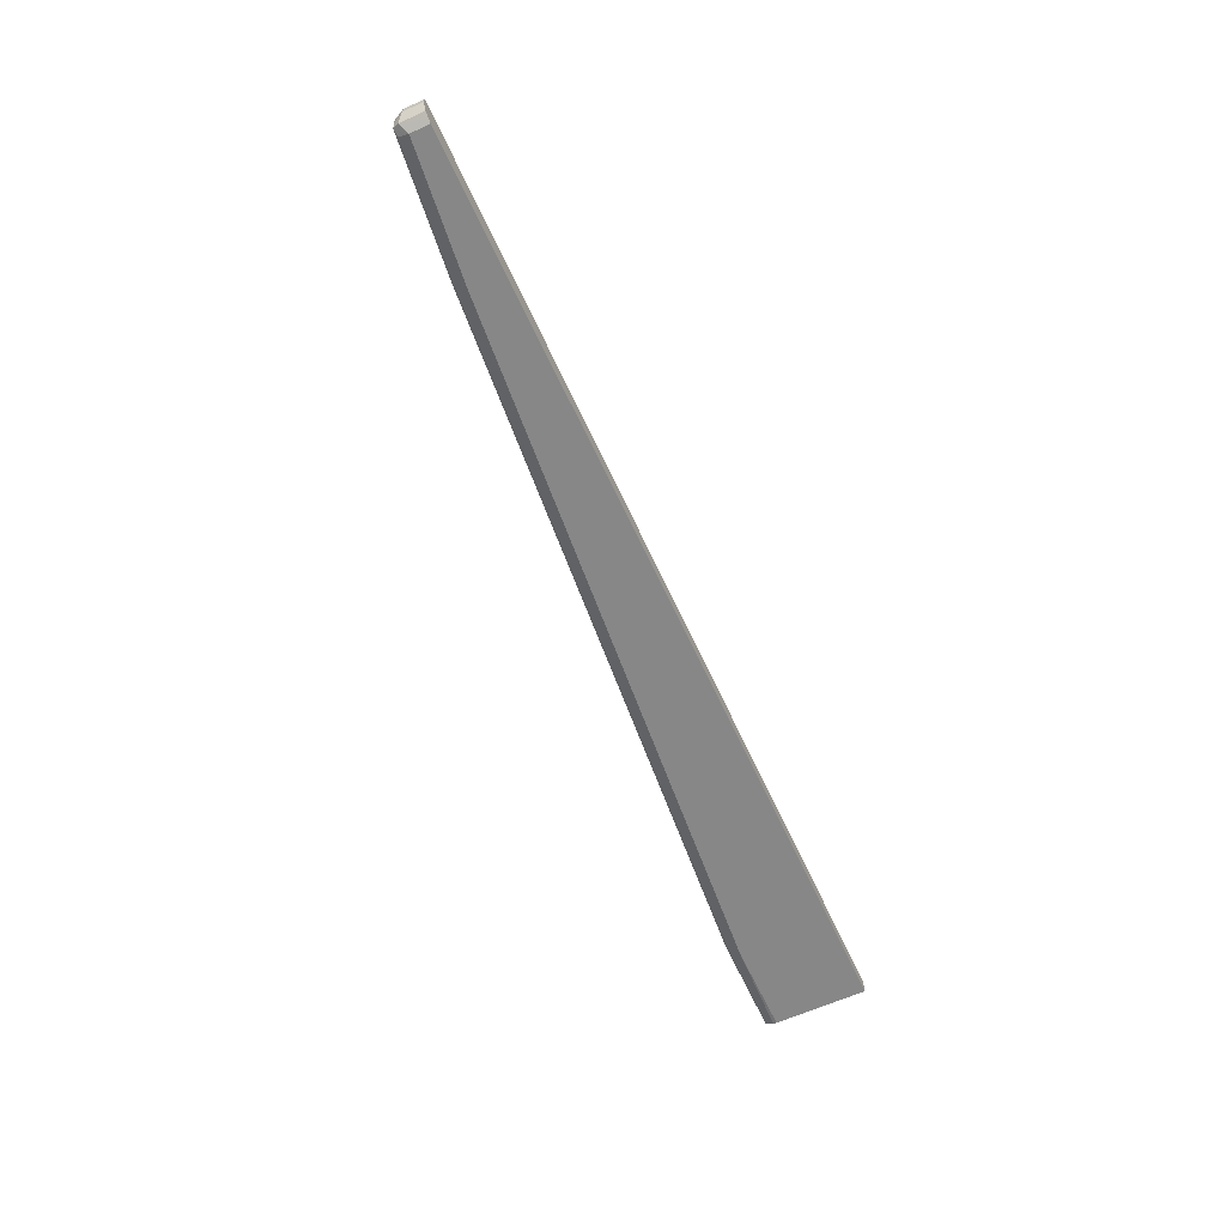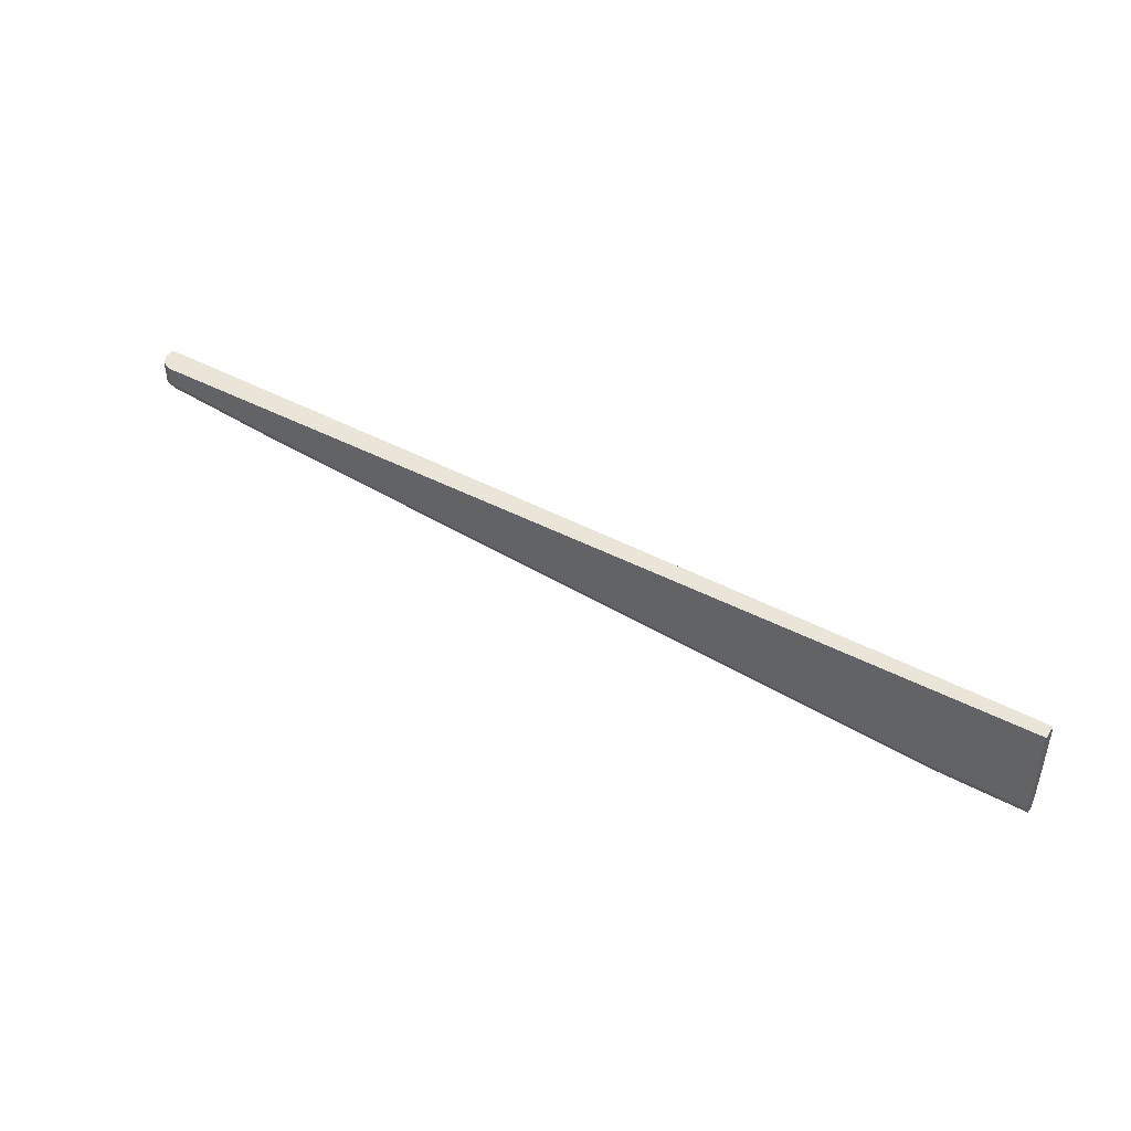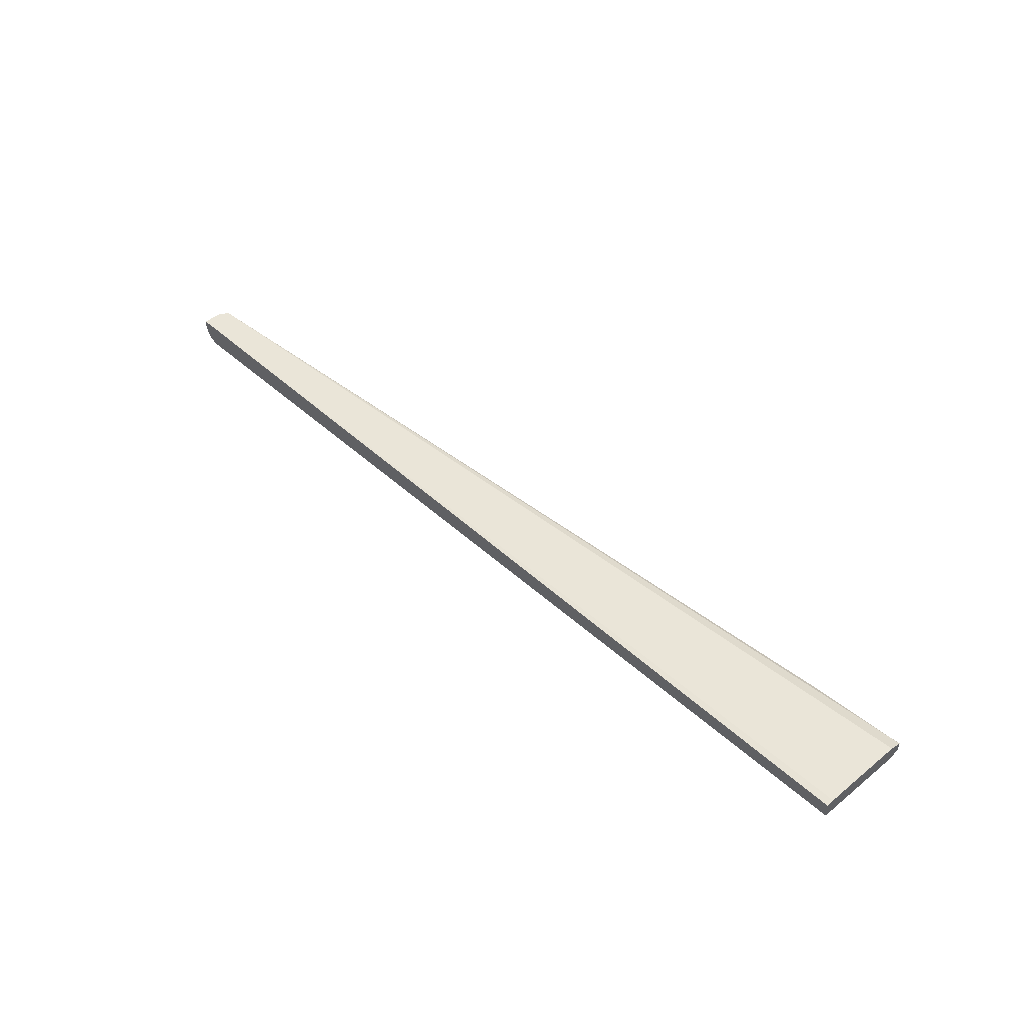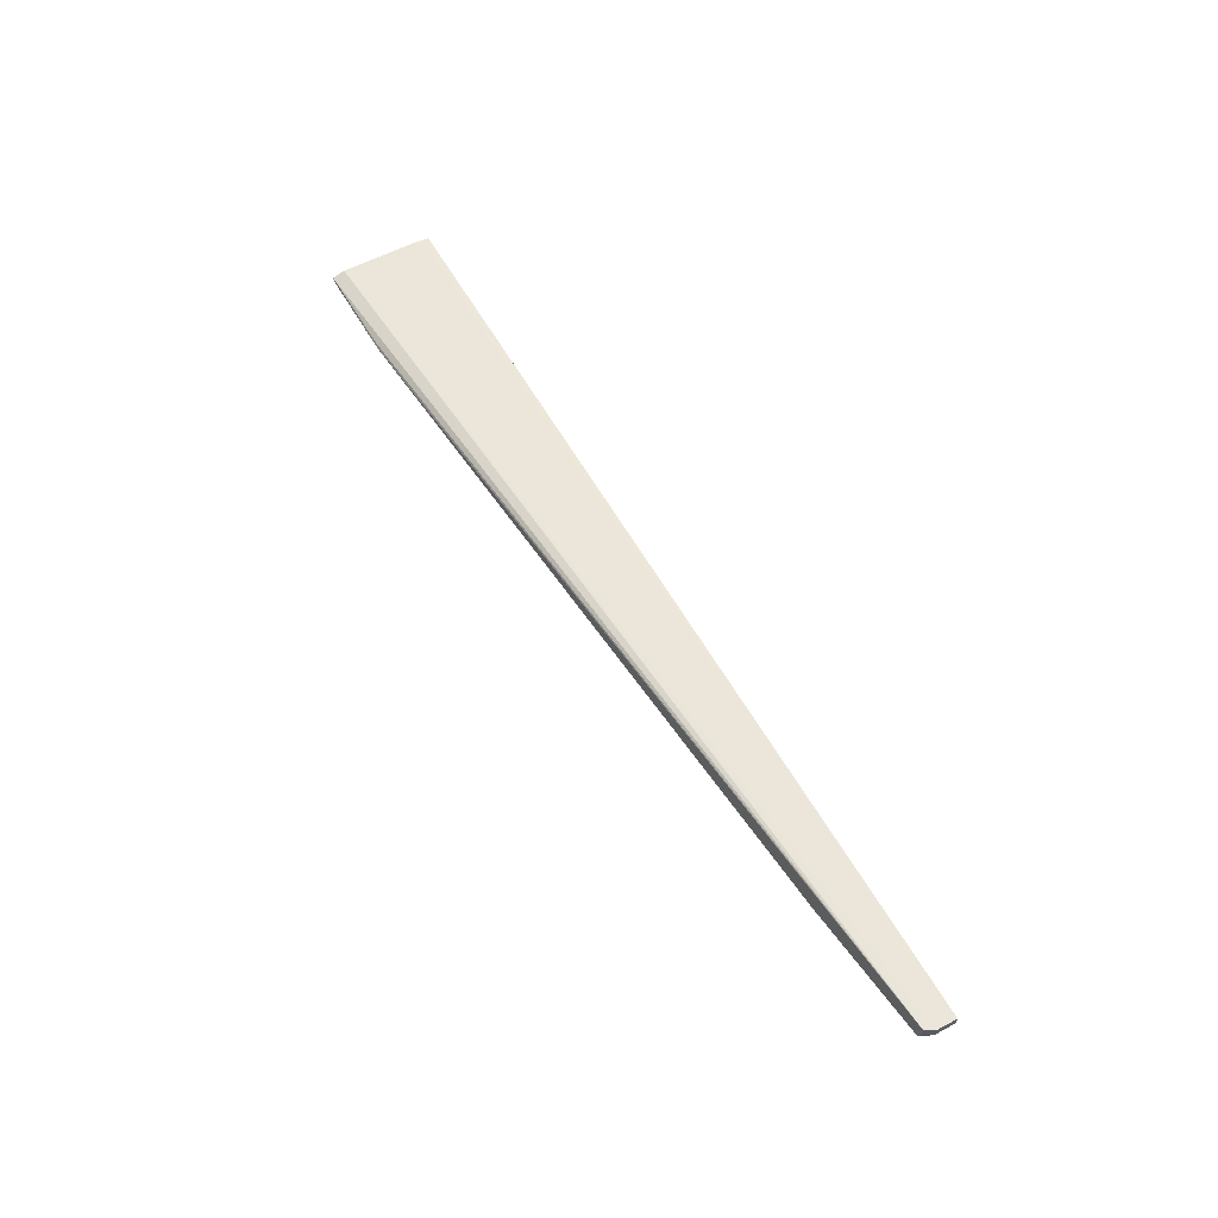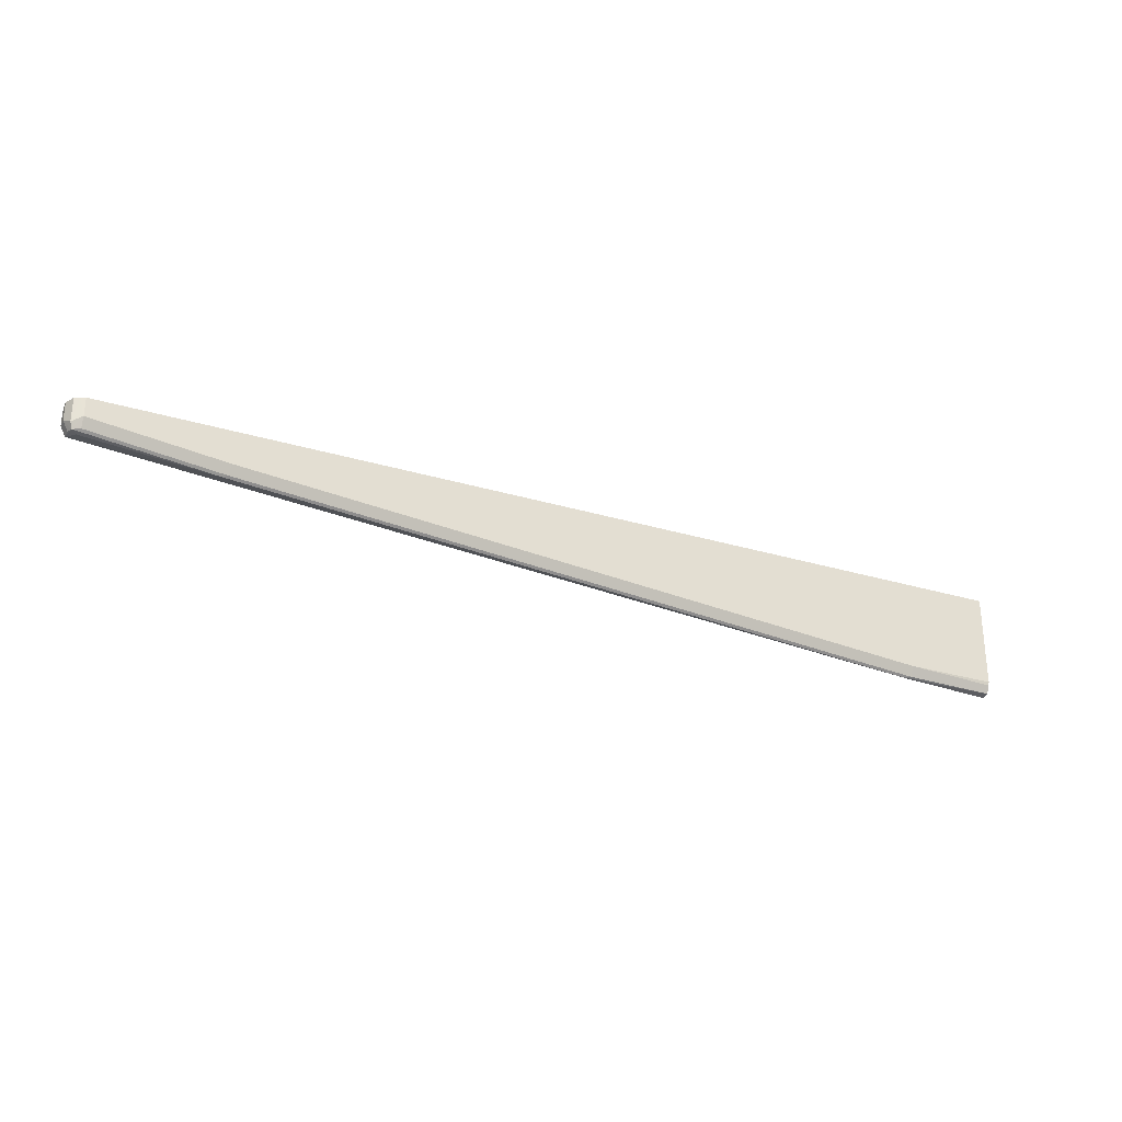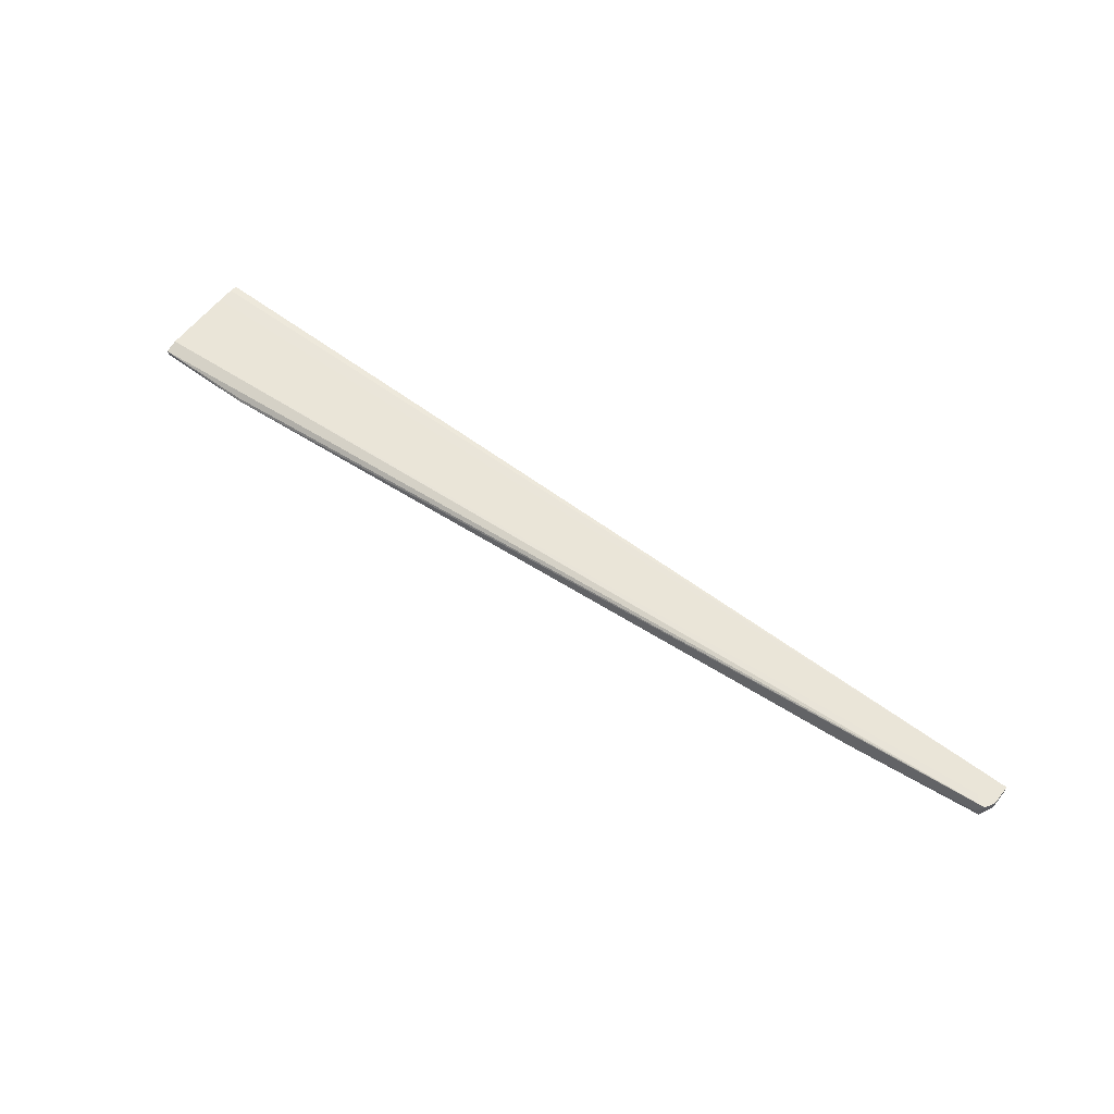
<metadata>
{"format":"obj","ext":"obj","renderer":"f3d","projection":"perspective","resolution":1024,"background":"white","views":[{"elev":-62.5,"azim":114.6,"up":"+Z"},{"elev":44.7,"azim":-148.7,"up":"+Y"},{"elev":44.6,"azim":-133.2,"up":"+Z"},{"elev":57.6,"azim":61.2,"up":"+Z"},{"elev":-28.7,"azim":155.7,"up":"+Y"},{"elev":59.6,"azim":37.8,"up":"+Z"}]}
</metadata>
<code>
v -0.3813 -0.1294 -0.3047
v -0.3813 -0.1132 -0.3
v -0.3813 -0.1276 -0.3149
v -0.2548 -0.1274 -0.3114
v -0.2578 -0.1258 -0.3083
v 0.824 -0.03146 -0.2898
v -0.3813 -0.02486 -0.3
v 0.8177 -0.03154 -0.2898
v 0.817 -0.03109 -0.2898
v 0.8081 -0.0222 -0.2898
v -0.3813 -0.1177 -0.3198
v -0.2641 -0.1258 -0.3145
v 0.1983 -0.08964 -0.3114
v 0.651 -0.05191 -0.3114
v 0.8146 -0.03461 -0.3051
v 0.8209 -0.03303 -0.3114
v 0.824 -0.03146 -0.302
v 0.8304 -0.01888 -0.2898
v -0.3813 -0.003992 -0.3005
v 0.8081 0.005716 -0.2898
v -0.3813 -0.1132 -0.3208
v -0.2641 -0.1132 -0.3208
v 0.6417 -0.05033 -0.3145
v 0.8114 -0.03146 -0.3145
v 0.8114 -0.01888 -0.3208
v 0.824 -0.02517 -0.3145
v 0.8304 -0.01888 -0.302
v 0.8304 0.005716 -0.2898
v -0.3813 0.005716 -0.302
v -0.3813 0.005716 -0.3208
v 0.6417 -0.03776 -0.3208
v 0.8114 0.005716 -0.3208
v 0.8172 0.005716 -0.318
v 0.824 0.005716 -0.3145
v 0.8304 0.005716 -0.302
f 18 27 35
f 16 26 27
f 18 35 28
f 16 23 24
f 16 27 17
f 16 25 26
f 12 31 23
f 14 16 15
f 14 23 16
f 13 23 14
f 12 23 13
f 12 22 31
f 19 20 29
f 16 24 25
f 20 28 35
f 26 34 35
f 20 34 33
f 11 22 12
f 26 35 27
f 26 33 34
f 25 33 26
f 25 32 33
f 23 25 24
f 20 35 34
f 23 31 25
f 21 25 31
f 21 32 25
f 21 30 32
f 20 30 29
f 20 32 30
f 20 33 32
f 21 31 22
f 11 21 22
f 1 30 21
f 6 9 8
f 7 20 19
f 1 2 7
f 1 7 19
f 1 19 29
f 1 29 30
f 1 21 11
f 1 11 3
f 1 4 5
f 1 5 6
f 1 6 2
f 2 6 8
f 2 8 9
f 2 9 10
f 2 10 20
f 2 20 7
f 1 3 4
f 3 12 4
f 6 20 10
f 6 28 20
f 6 18 28
f 6 27 18
f 6 10 9
f 6 17 27
f 3 11 12
f 6 16 17
f 6 15 16
f 6 14 15
f 6 13 14
f 4 6 5
f 4 13 6
f 4 12 13

</code>
